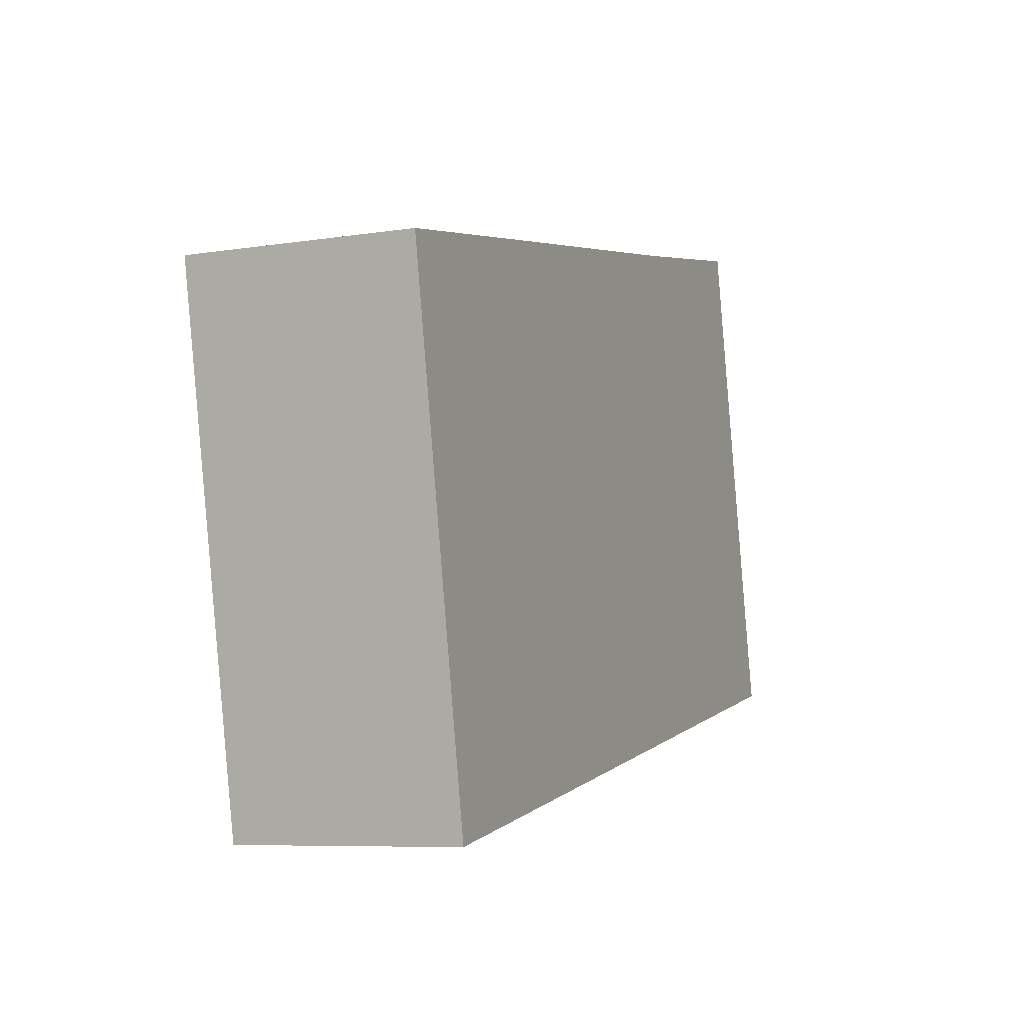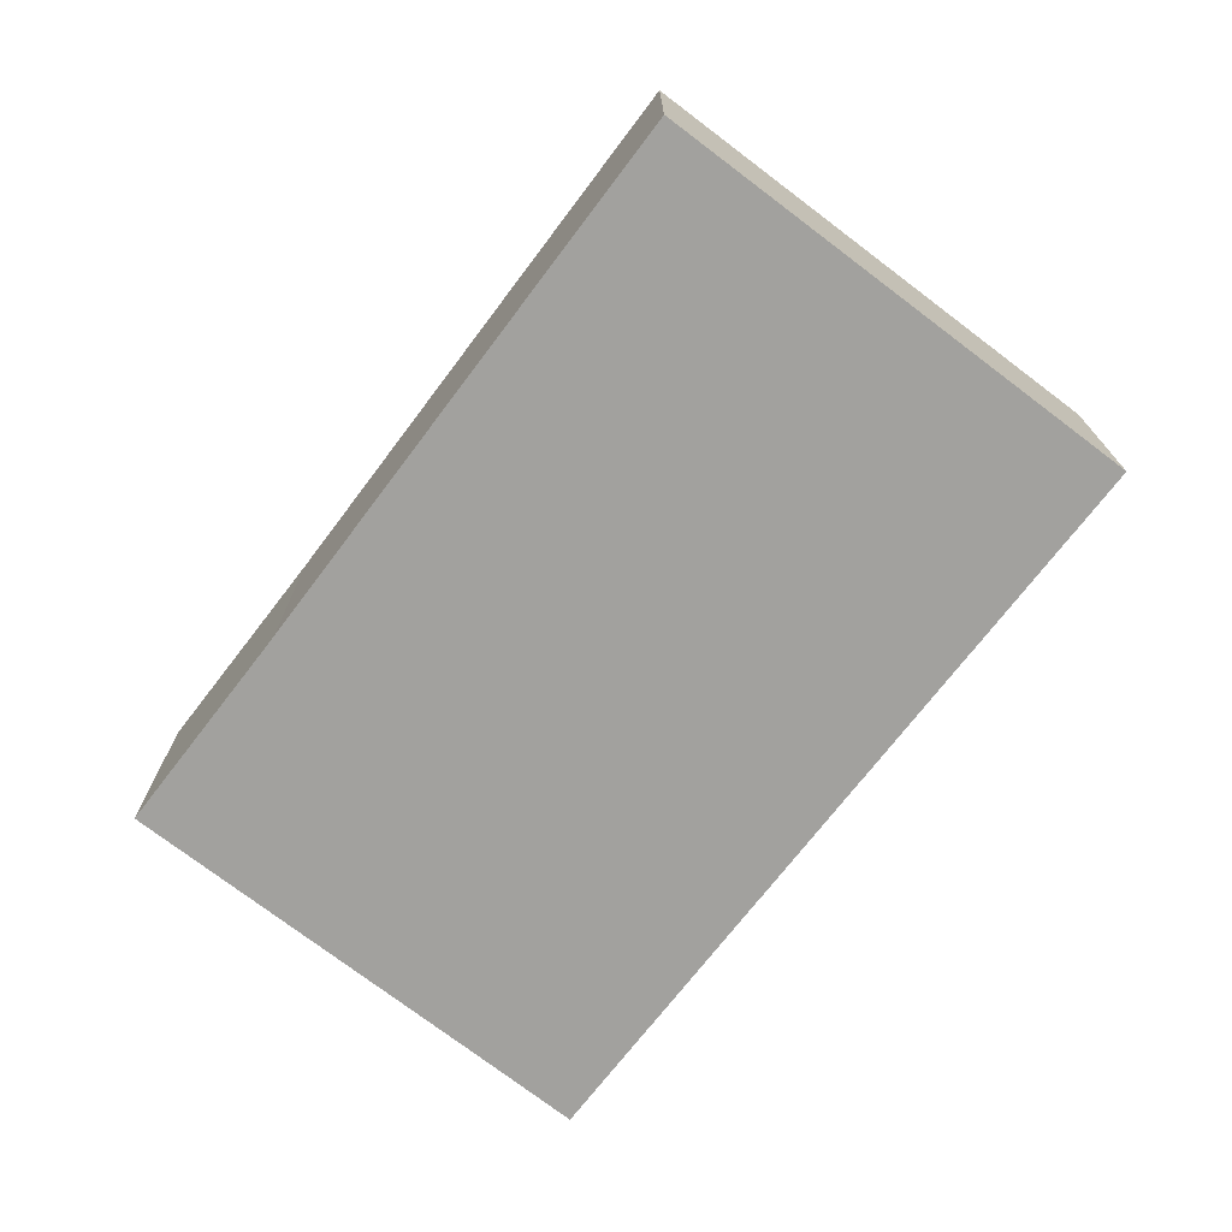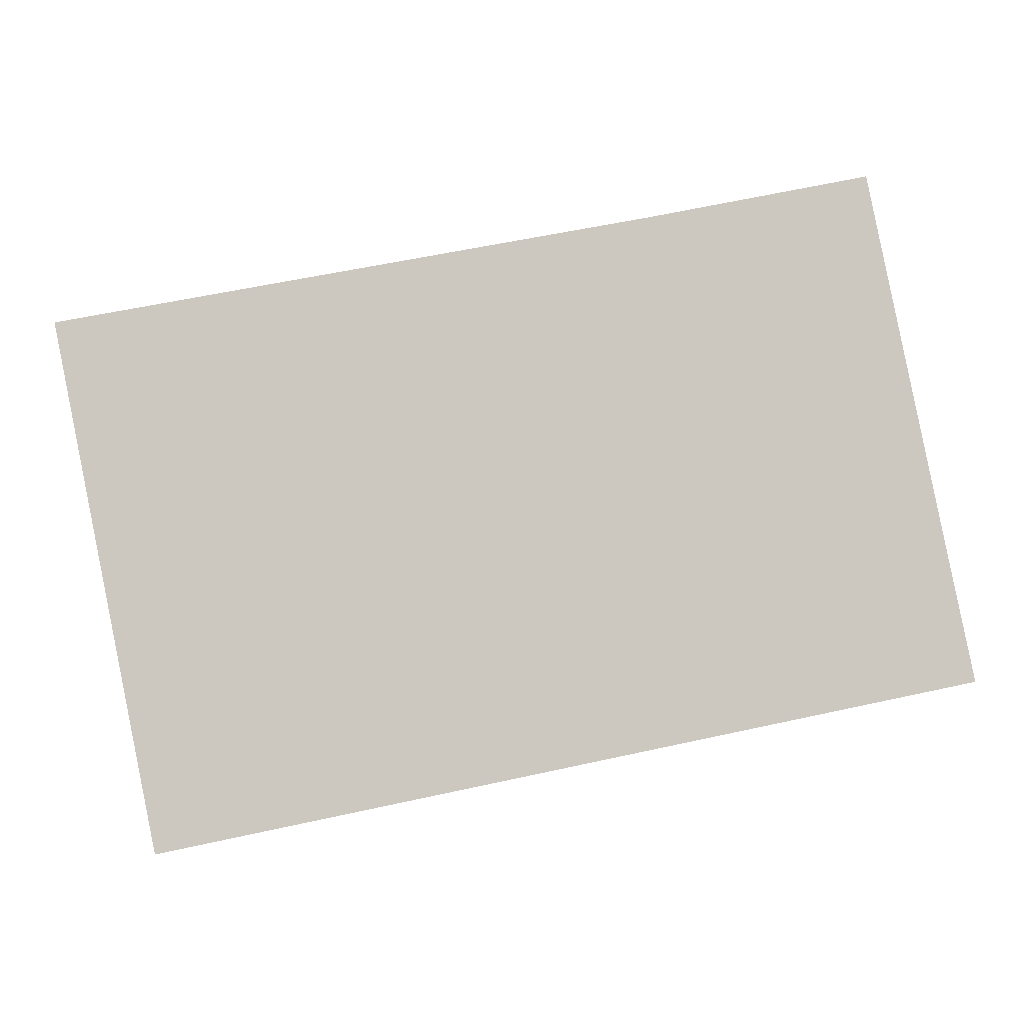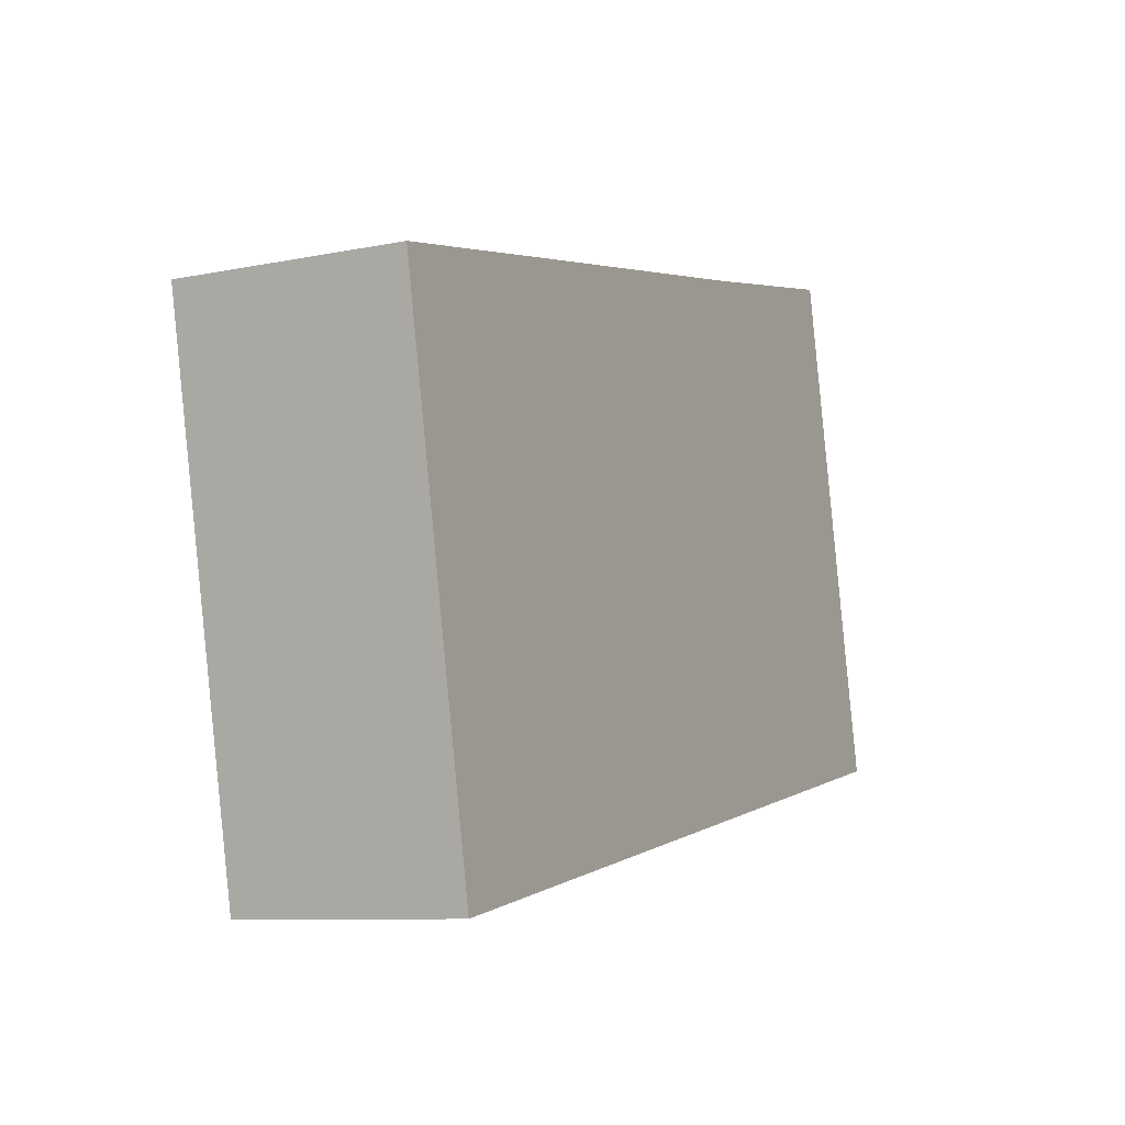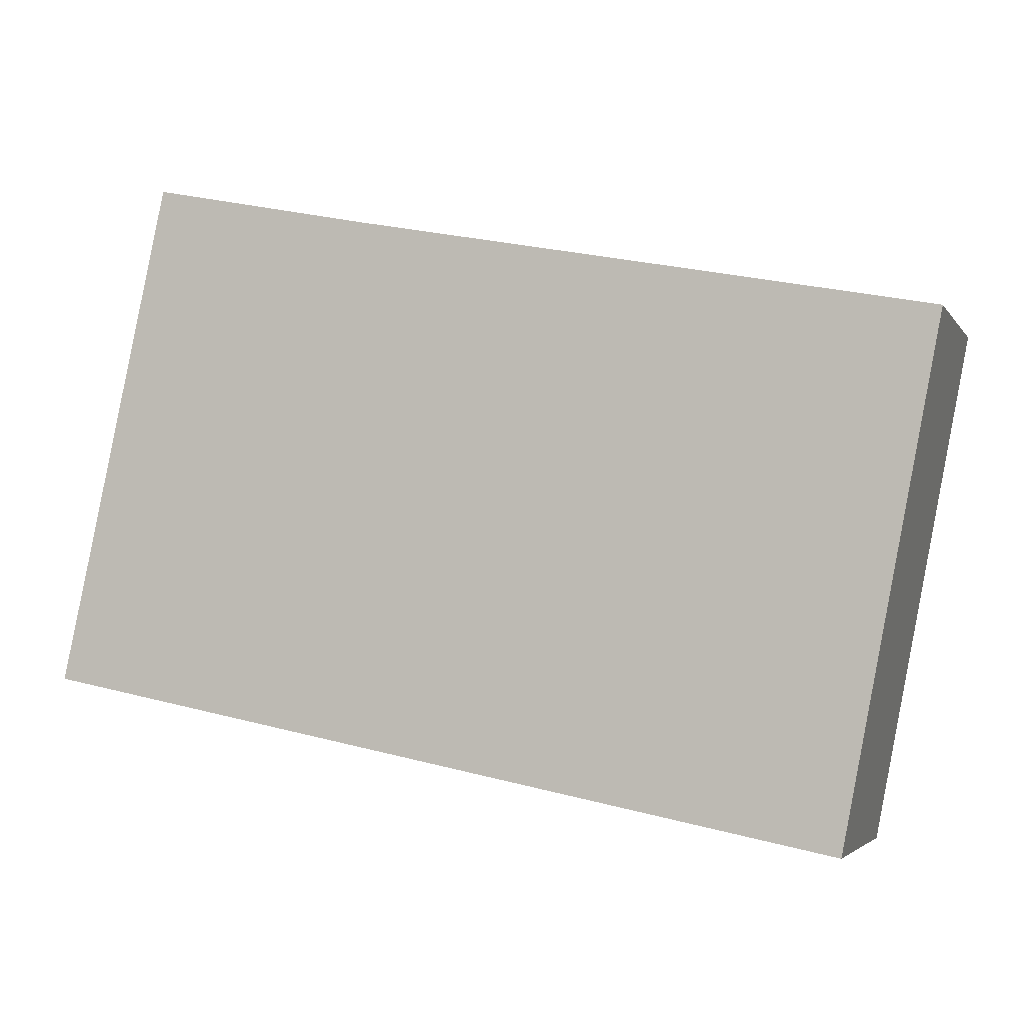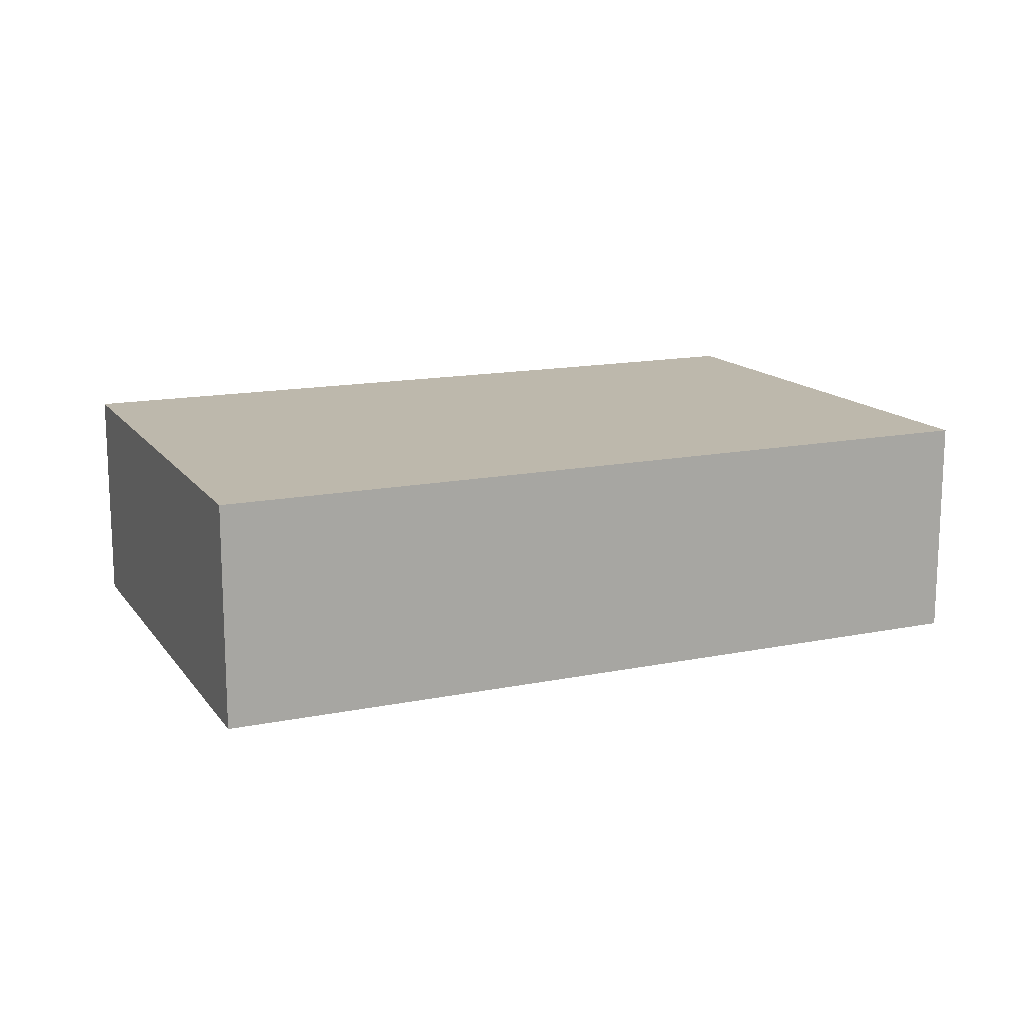
<metadata>
{"format":"obj","ext":"obj","renderer":"f3d","projection":"perspective","resolution":1024,"background":"white","views":[{"elev":-7.6,"azim":113.8,"up":"+Z"},{"elev":-72.0,"azim":63.9,"up":"+Y"},{"elev":-2.1,"azim":174.2,"up":"+Z"},{"elev":-9.0,"azim":118.6,"up":"+Z"},{"elev":-3.5,"azim":17.8,"up":"+Z"},{"elev":14.7,"azim":167.6,"up":"+Y"}]}
</metadata>
<code>
v  17.68 4.899 -3.534
v  14.89 4.899 8.578
v  19.83 4.899 7.62
v  7.216 4.899 10.06
v  0 4.899 3e-16
v  0.592 4.899 2.736
v  2.369 4.899 11.05
v  19.83 -4.666e-16 7.62
v  17.68 2.164e-16 -3.534
v  0 0 0
v  0.592 -1.675e-16 2.736
v  2.369 -6.768e-16 11.05
v  7.216 -6.161e-16 10.06
v  14.89 -5.253e-16 8.578
g defaultobject
f 1 2 3
f 2 1 4
f 4 1 5
f 4 5 6
f 4 6 7
f 8 1 3
f 1 8 9
f 9 5 1
f 5 9 10
f 10 6 5
f 6 10 7
f 7 10 11
f 7 11 12
f 12 4 7
f 4 12 13
f 4 13 2
f 2 13 14
f 2 14 3
f 3 14 8
f 8 10 9
f 10 8 11
f 11 8 13
f 11 13 12
f 13 8 14

</code>
